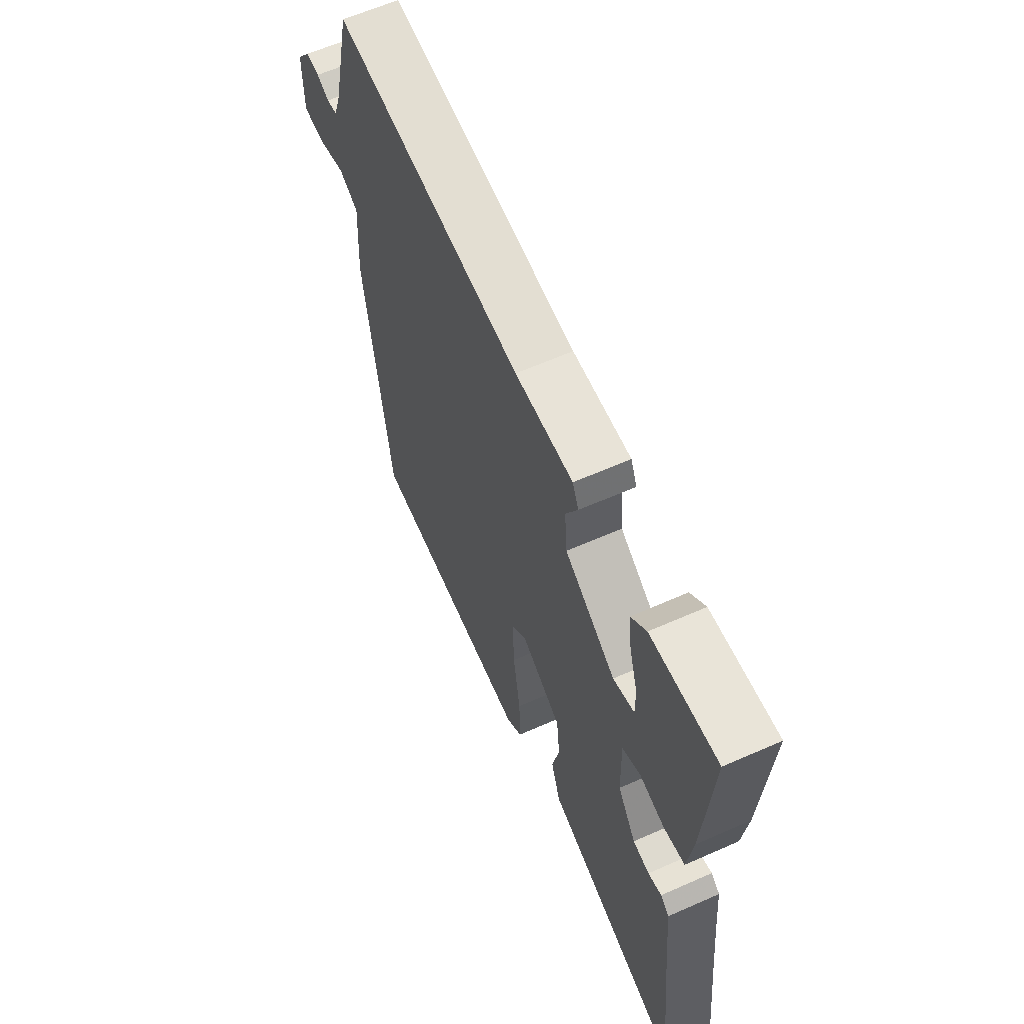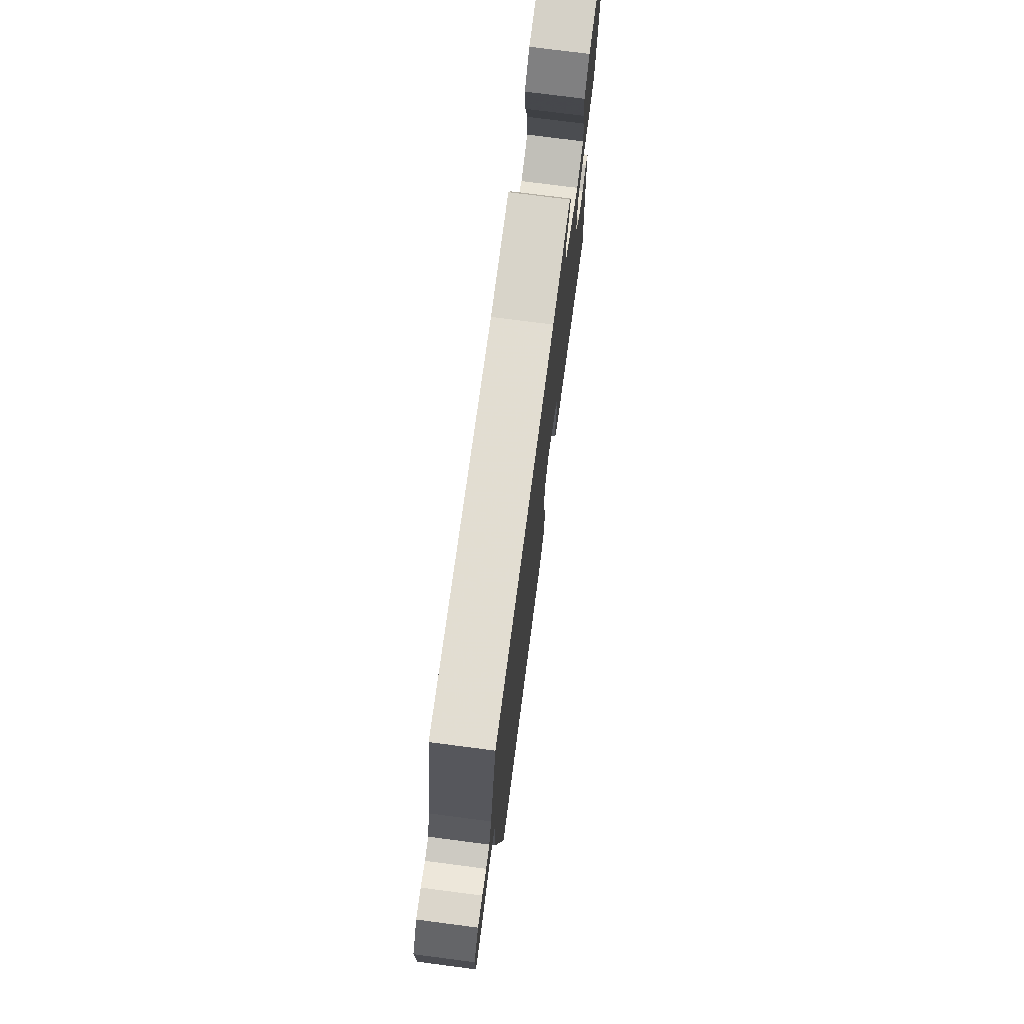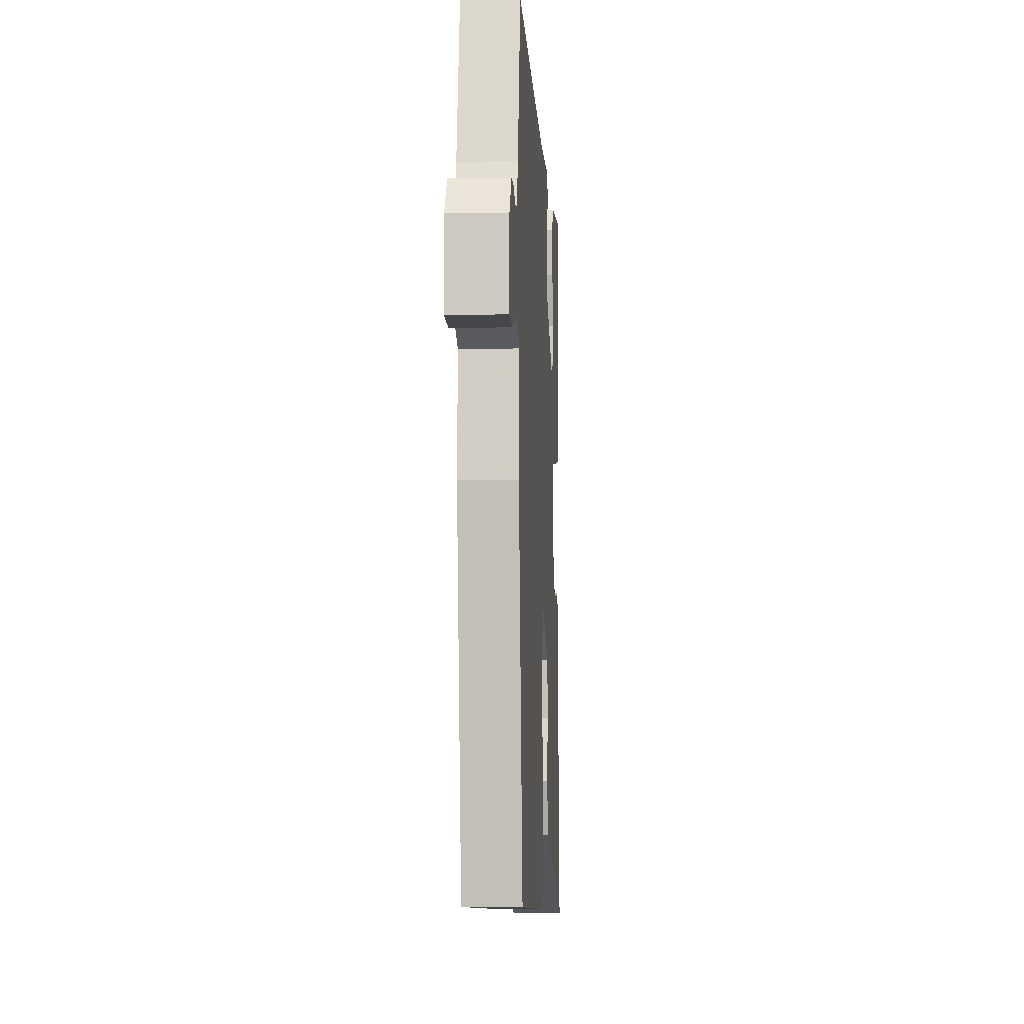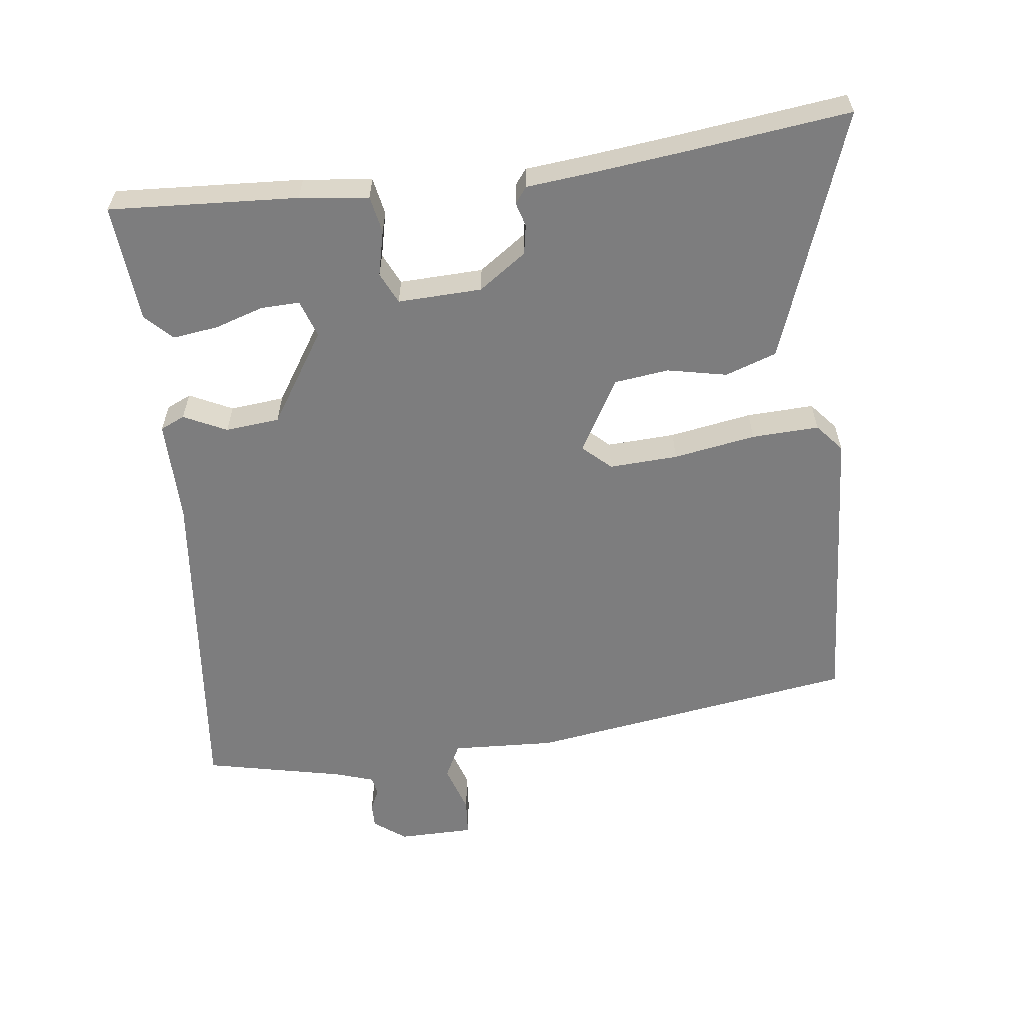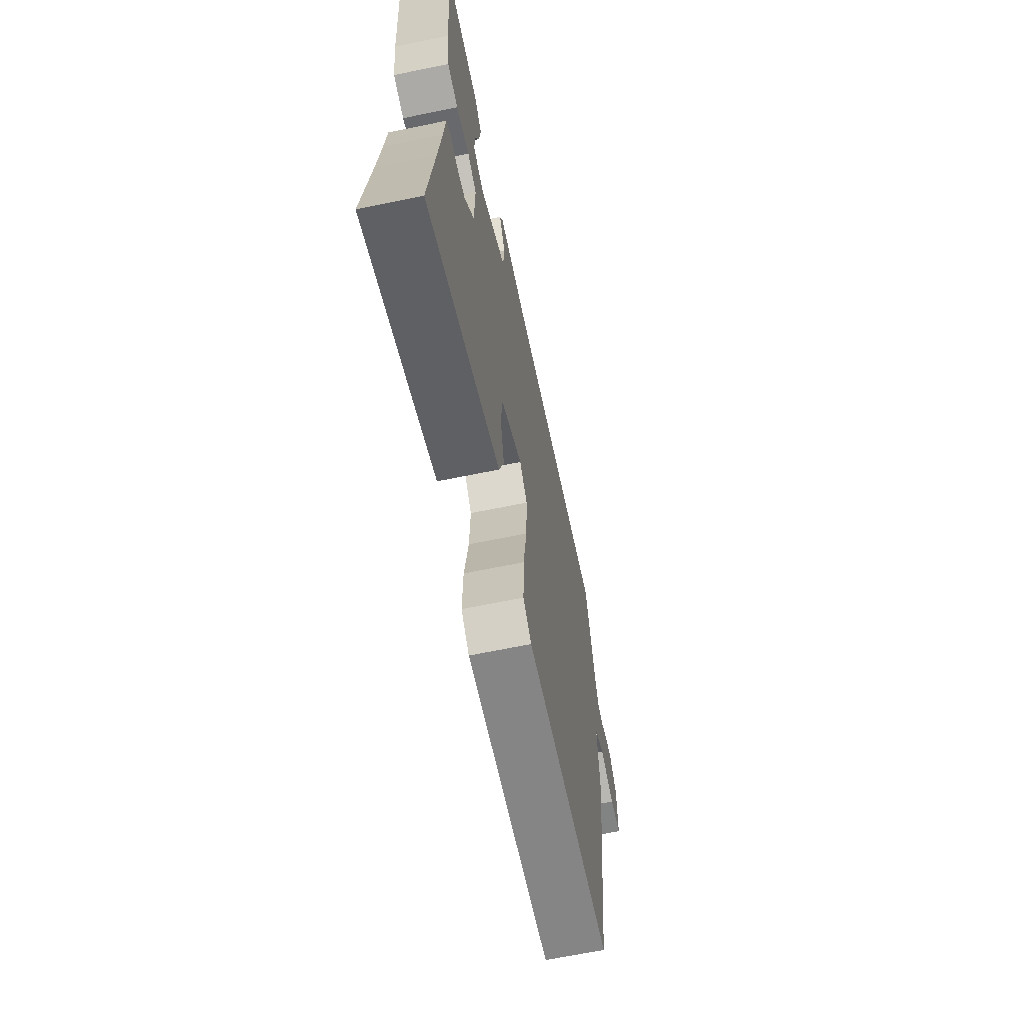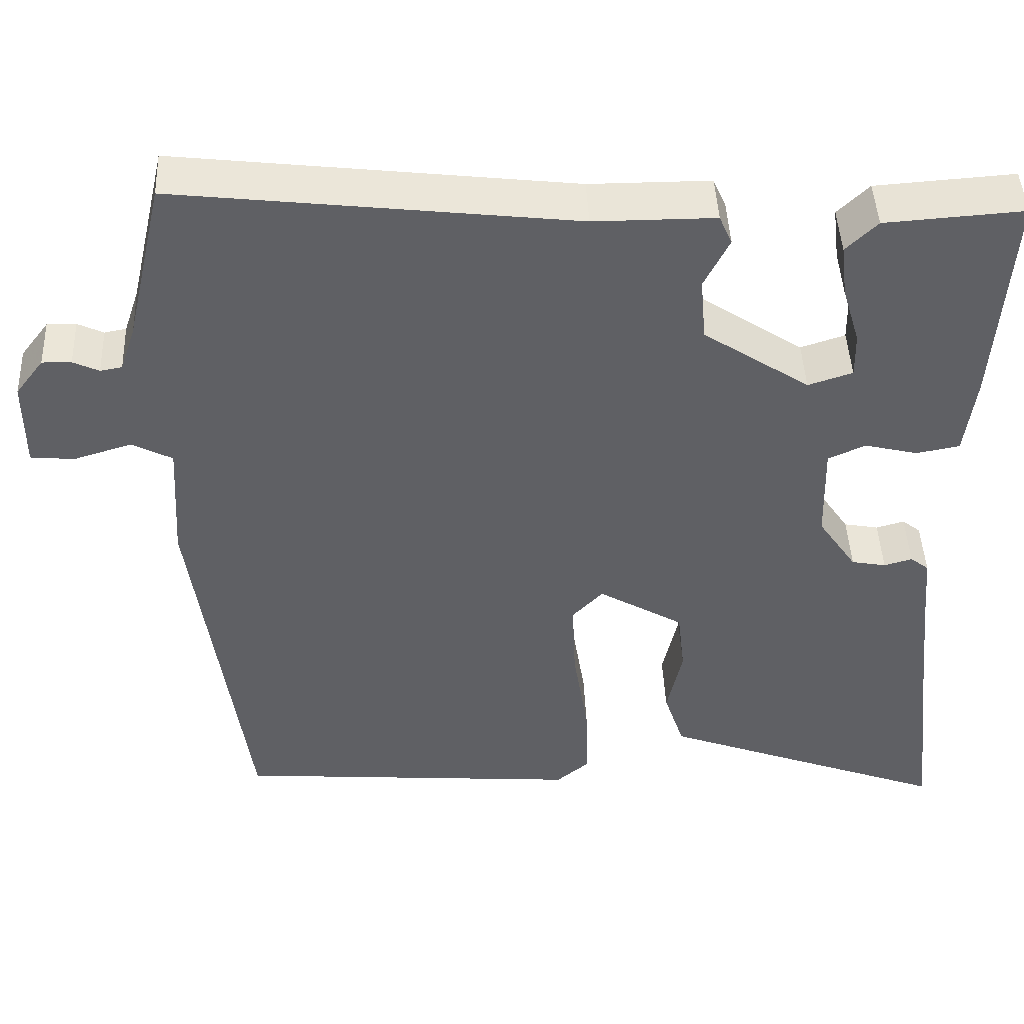
<metadata>
{"format":"obj","ext":"obj","renderer":"f3d","projection":"perspective","resolution":1024,"background":"white","views":[{"elev":62.1,"azim":65.8,"up":"+Z"},{"elev":75.2,"azim":-82.6,"up":"+Z"},{"elev":-5.1,"azim":-86.4,"up":"+Z"},{"elev":-59.2,"azim":97.7,"up":"+Y"},{"elev":-66.0,"azim":101.7,"up":"+Z"},{"elev":45.2,"azim":-2.5,"up":"+Z"}]}
</metadata>
<code>
v -0.493 0.07 0.533
v -0.002 0.07 0.476
v 0.148 0.07 0.476
v 0.164 0.07 0.44
v 0.133 0.07 0.378
v 0.14 0.07 0.299
v 0.272 0.07 0.212
v 0.327 0.07 0.23
v 0.326 0.07 0.286
v 0.304 0.07 0.358
v 0.296 0.07 0.424
v 0.335 0.07 0.462
v 0.507 0.07 0.474
v 0.488 0.07 0.2
v 0.475 0.07 0.1
v 0.421 0.07 0.09
v 0.355 0.07 0.106
v 0.309 0.07 0.085
v 0.312 0.07 -0.037
v 0.36 0.07 -0.107
v 0.403 0.07 -0.115
v 0.438 0.07 -0.105
v 0.461 0.07 -0.123
v 0.469 0.07 -0.213
v 0.483 0.07 -0.348
v 0.51 0.07 -0.59
v 0.289 0.07 -0.508
v 0.15 0.07 -0.456
v 0.125 0.07 -0.381
v 0.144 0.07 -0.295
v 0.135 0.07 -0.215
v 0.029 0.07 -0.153
v -0.009 0.07 -0.193
v -0.005 0.07 -0.293
v 0.014 0.07 -0.413
v 0.017 0.07 -0.511
v -0.024 0.07 -0.545
v -0.455 0.07 -0.512
v -0.522 0.07 -0.031
v -0.513 0.07 0.12
v -0.563 0.07 0.146
v -0.635 0.07 0.124
v -0.689 0.07 0.129
v -0.689 0.07 0.239
v -0.654 0.07 0.285
v -0.618 0.07 0.284
v -0.586 0.07 0.269
v -0.559 0.07 0.274
v -0.54 0.07 0.33
v -0.493 0 0.533
v -0.002 0 0.476
v 0.148 0 0.476
v 0.164 0 0.44
v 0.133 0 0.378
v 0.14 0 0.299
v 0.272 0 0.212
v 0.327 0 0.23
v 0.326 0 0.286
v 0.304 0 0.358
v 0.296 0 0.424
v 0.335 0 0.462
v 0.507 0 0.474
v 0.488 0 0.2
v 0.475 0 0.1
v 0.421 0 0.09
v 0.355 0 0.106
v 0.309 0 0.085
v 0.312 0 -0.037
v 0.36 0 -0.107
v 0.403 0 -0.115
v 0.438 0 -0.105
v 0.461 0 -0.123
v 0.469 0 -0.213
v 0.483 0 -0.348
v 0.51 0 -0.59
v 0.289 0 -0.508
v 0.15 0 -0.456
v 0.125 0 -0.381
v 0.144 0 -0.295
v 0.135 0 -0.215
v 0.029 0 -0.153
v -0.009 0 -0.193
v -0.005 0 -0.293
v 0.014 0 -0.413
v 0.017 0 -0.511
v -0.024 0 -0.545
v -0.455 0 -0.512
v -0.522 0 -0.031
v -0.513 0 0.12
v -0.563 0 0.146
v -0.635 0 0.124
v -0.689 0 0.129
v -0.689 0 0.239
v -0.654 0 0.285
v -0.618 0 0.284
v -0.586 0 0.269
v -0.559 0 0.274
v -0.54 0 0.33
f 44 45 46 47
f 44 47 48
f 41 42 43 44
f 40 41 44 48
f 37 38 39 40
f 37 40 48 49
f 34 35 36 37
f 33 34 37 49
f 27 28 29 30
f 25 26 27 30
f 24 25 30 31
f 21 22 23 24
f 20 21 24 31
f 19 20 31 32
f 14 15 16 17
f 14 17 18
f 13 14 18
f 9 10 11 12
f 8 9 12 13
f 2 3 4 5
f 2 5 6
f 1 2 6
f 32 33 49 1
f 18 19 32 1
f 8 13 18
f 7 8 18
f 1 6 7 18
f 96 95 94 93
f 97 96 93
f 93 92 91 90
f 97 93 90 89
f 89 88 87 86
f 98 97 89 86
f 86 85 84 83
f 98 86 83 82
f 79 78 77 76
f 79 76 75 74
f 80 79 74 73
f 73 72 71 70
f 80 73 70 69
f 81 80 69 68
f 66 65 64 63
f 67 66 63
f 67 63 62
f 61 60 59 58
f 62 61 58 57
f 54 53 52 51
f 55 54 51
f 55 51 50
f 50 98 82 81
f 50 81 68 67
f 67 62 57
f 67 57 56
f 67 56 55 50
f 1 50 51 2
f 2 51 52 3
f 3 52 53 4
f 4 53 54 5
f 5 54 55 6
f 6 55 56 7
f 7 56 57 8
f 8 57 58 9
f 9 58 59 10
f 10 59 60 11
f 11 60 61 12
f 12 61 62 13
f 13 62 63 14
f 14 63 64 15
f 15 64 65 16
f 16 65 66 17
f 17 66 67 18
f 18 67 68 19
f 19 68 69 20
f 20 69 70 21
f 21 70 71 22
f 22 71 72 23
f 23 72 73 24
f 24 73 74 25
f 25 74 75 26
f 26 75 76 27
f 27 76 77 28
f 28 77 78 29
f 29 78 79 30
f 30 79 80 31
f 31 80 81 32
f 32 81 82 33
f 33 82 83 34
f 34 83 84 35
f 35 84 85 36
f 36 85 86 37
f 37 86 87 38
f 38 87 88 39
f 39 88 89 40
f 40 89 90 41
f 41 90 91 42
f 42 91 92 43
f 43 92 93 44
f 44 93 94 45
f 45 94 95 46
f 46 95 96 47
f 47 96 97 48
f 48 97 98 49
f 49 98 50 1

</code>
